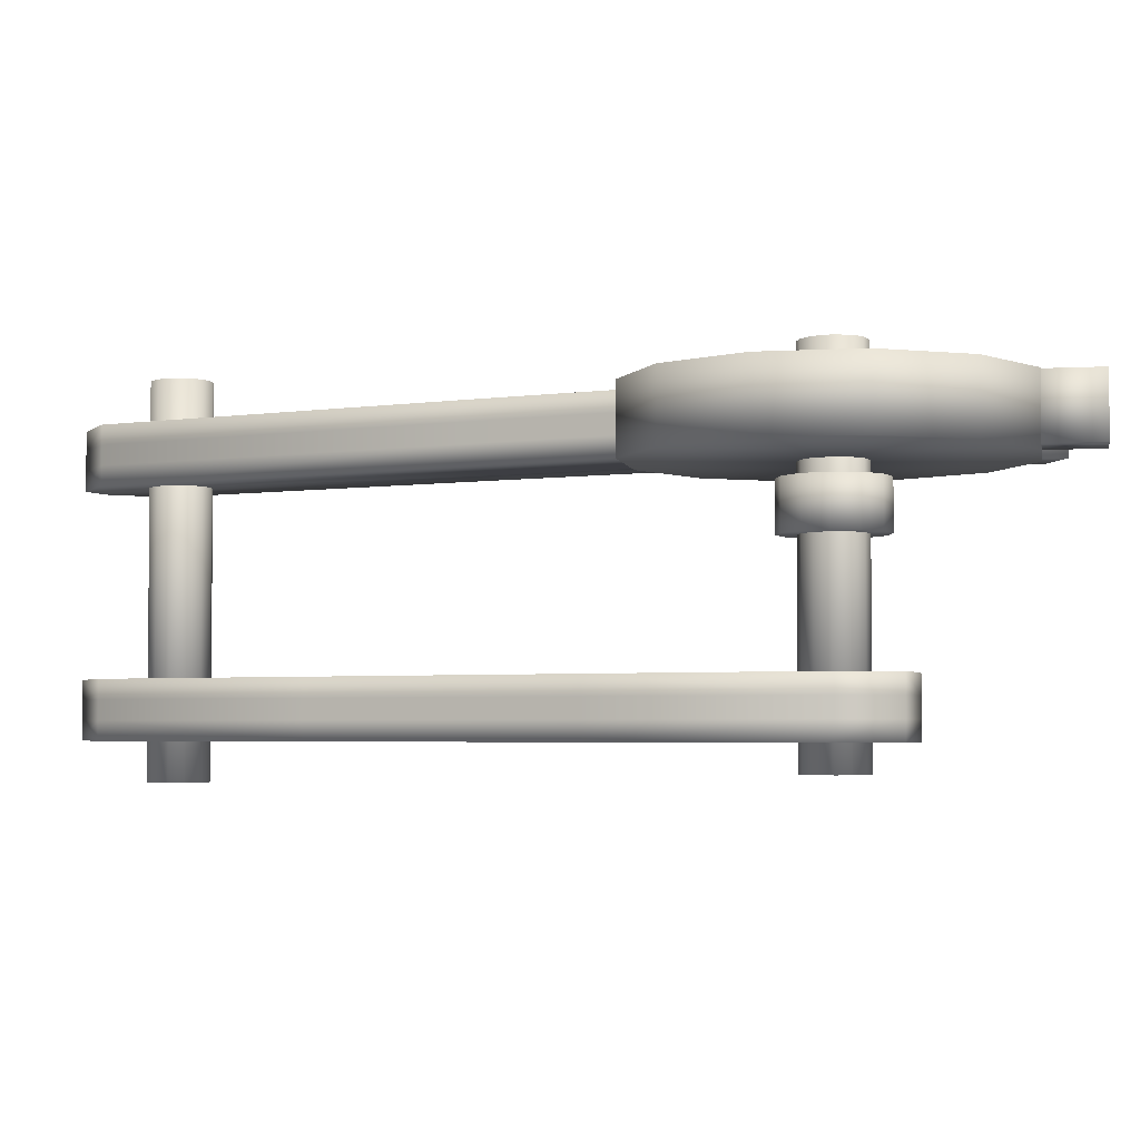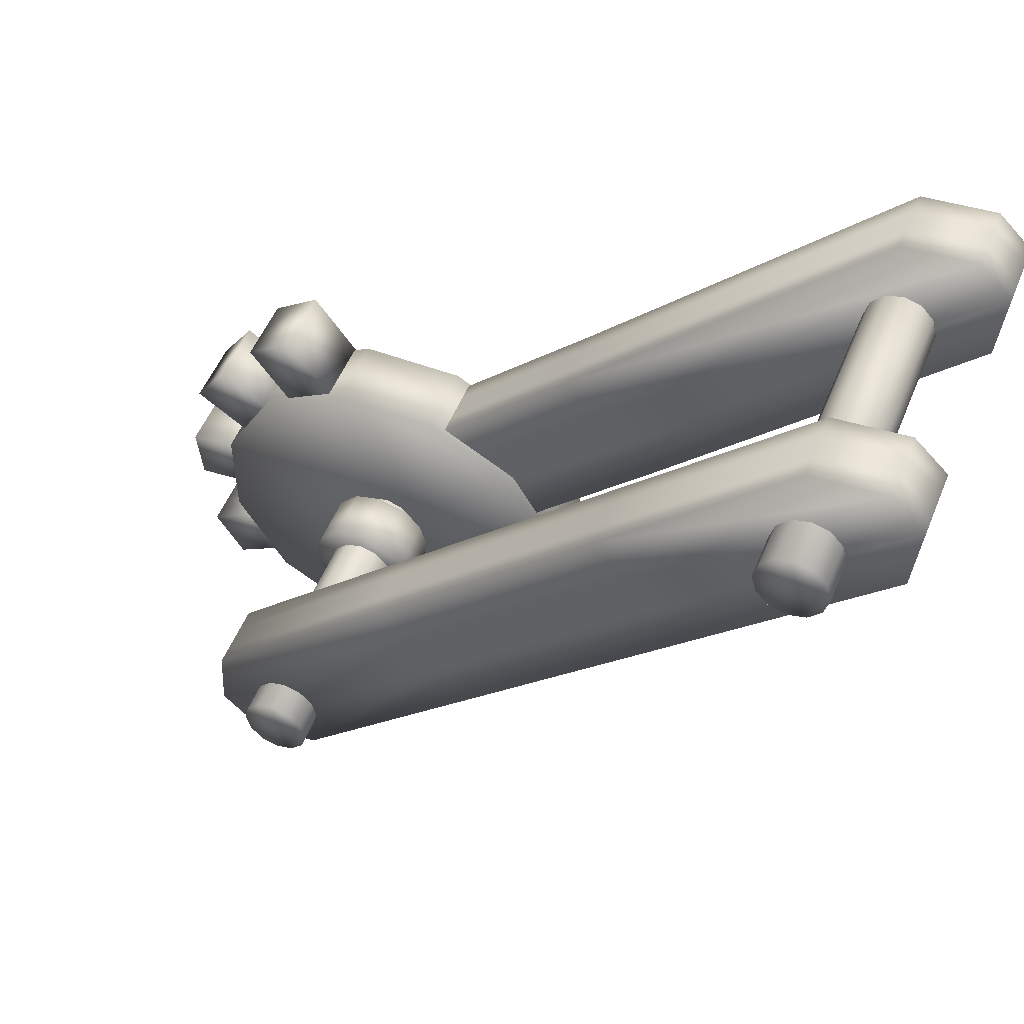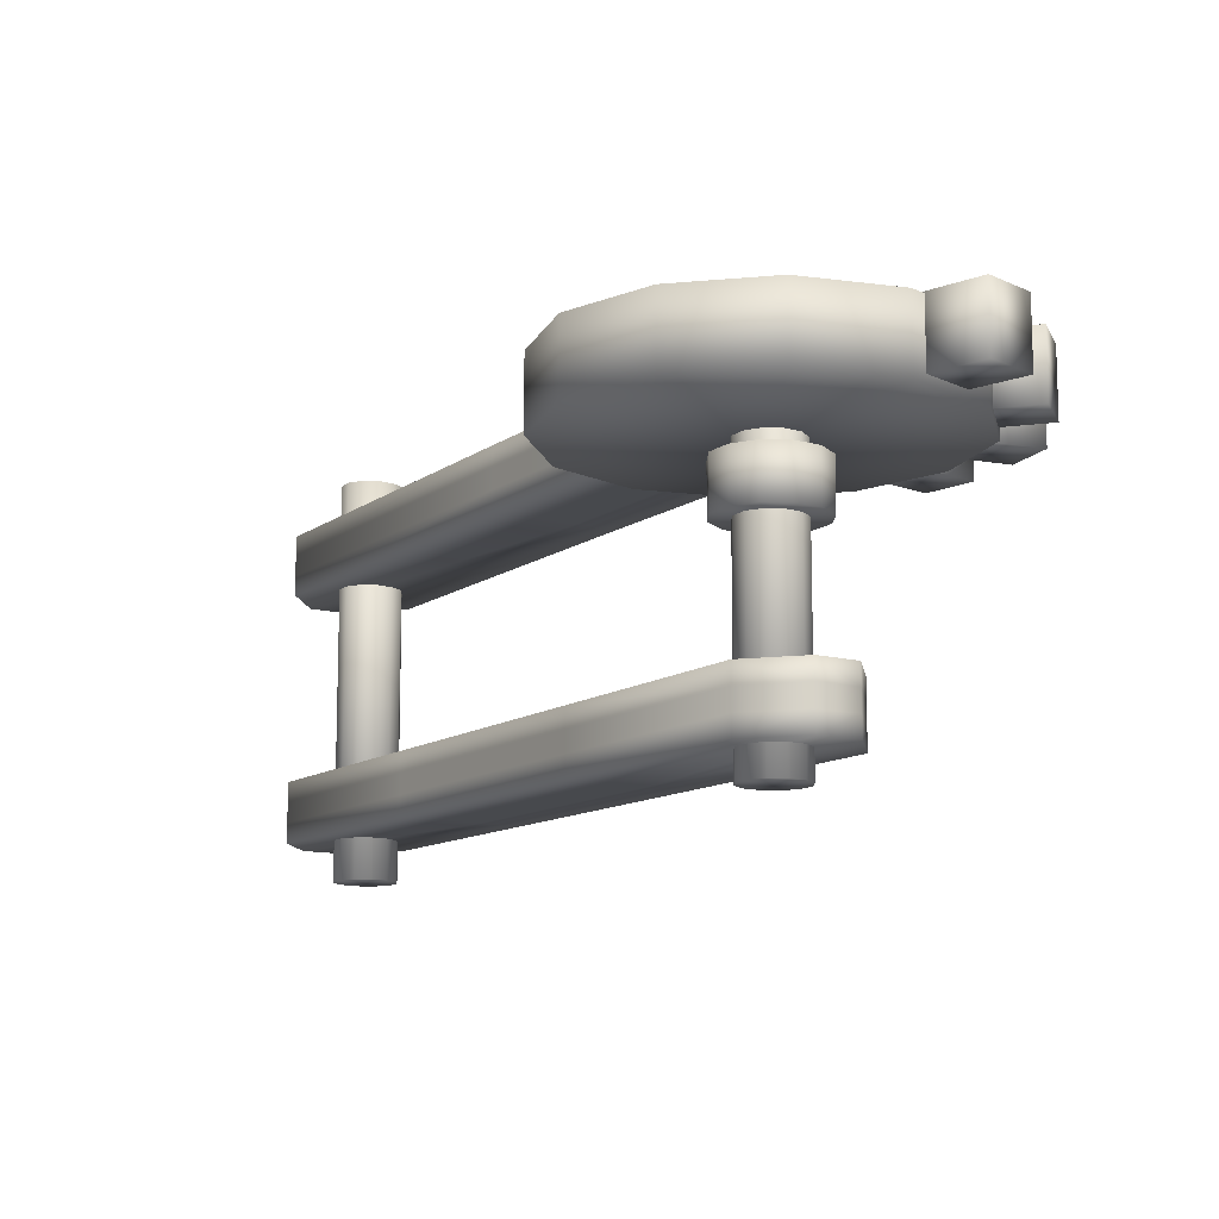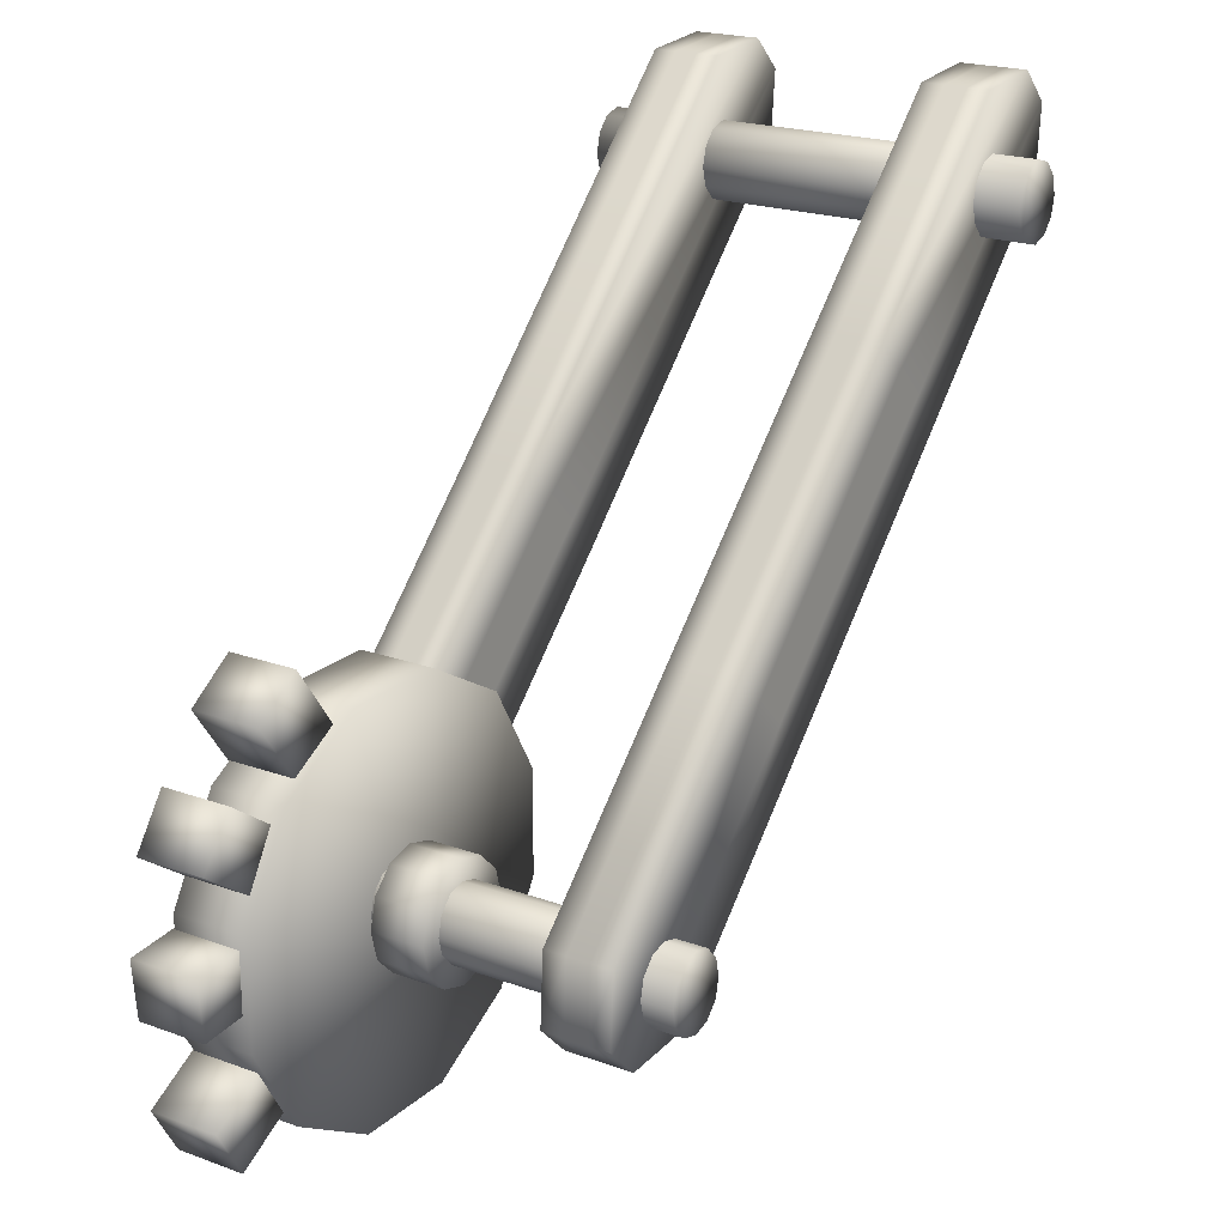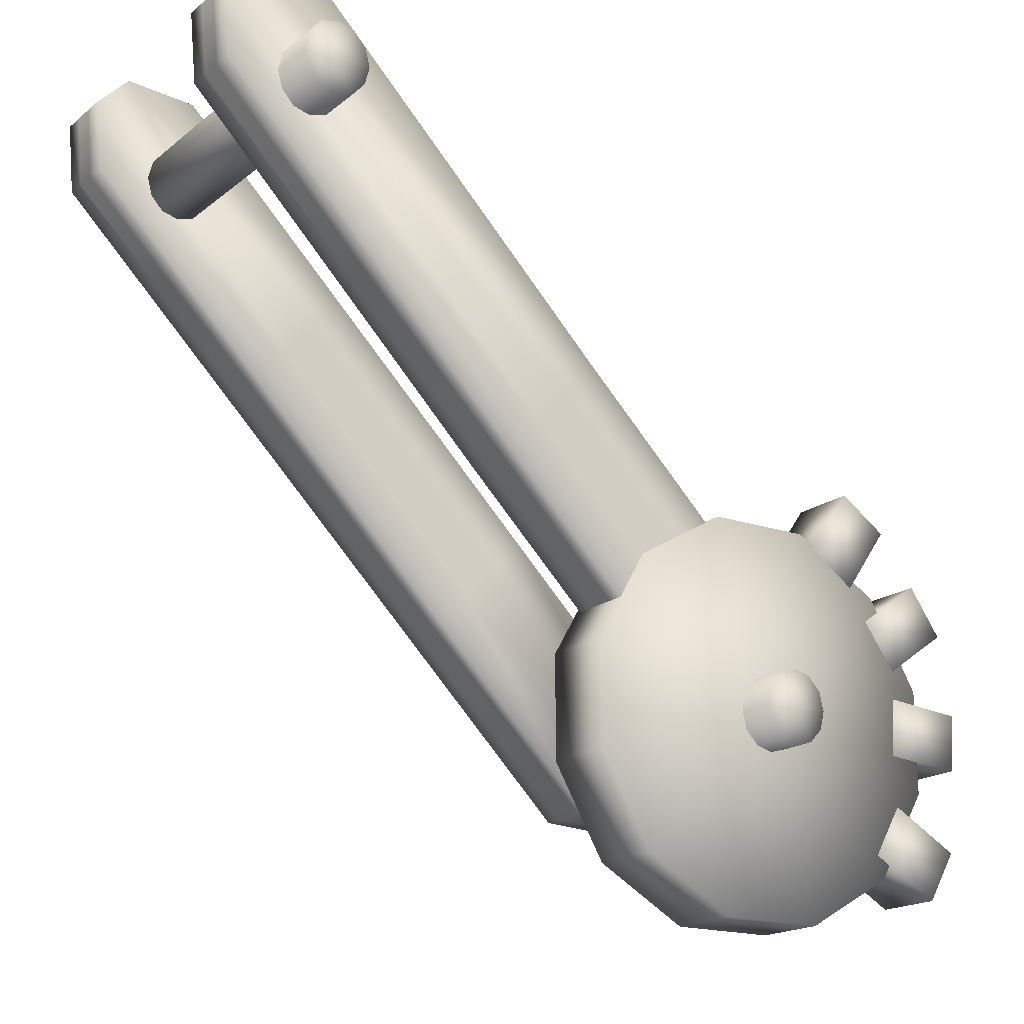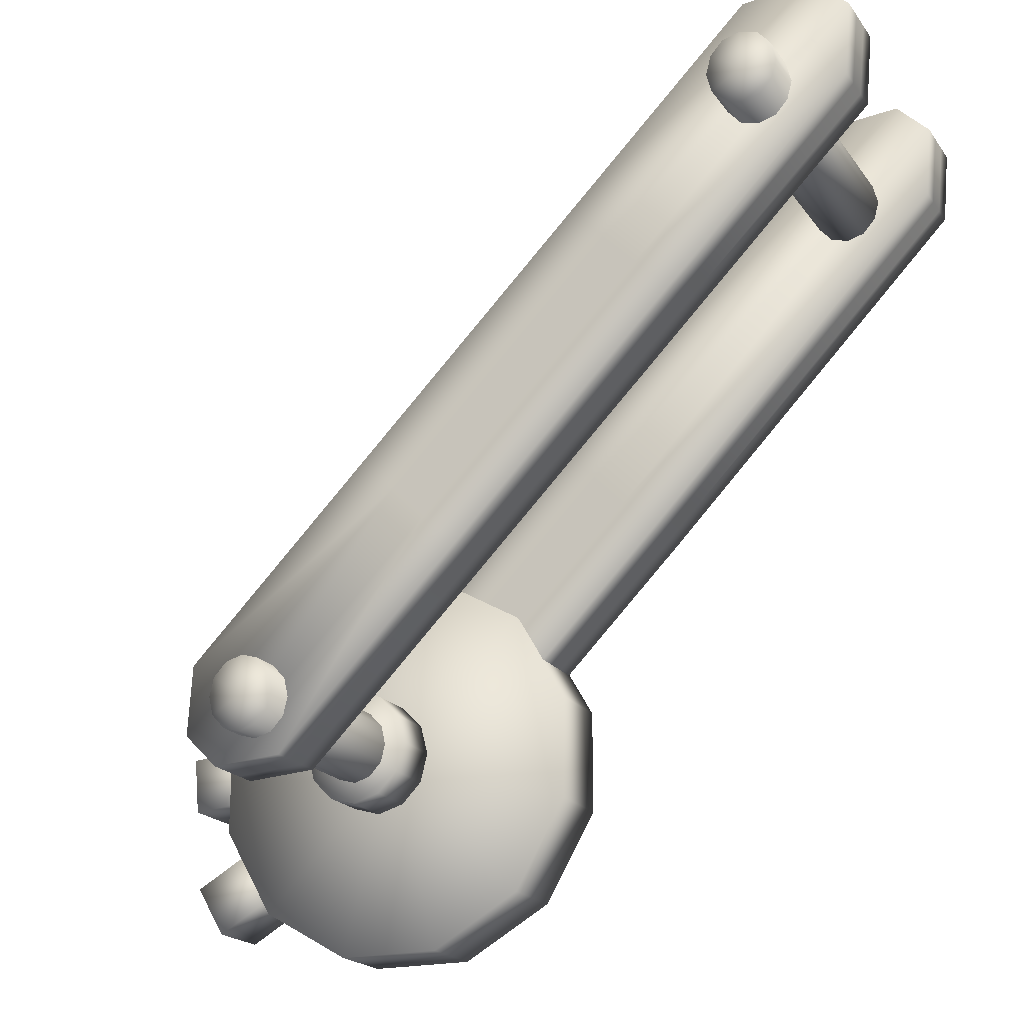
<metadata>
{"format":"obj","ext":"obj","renderer":"f3d","projection":"perspective","resolution":1024,"background":"white","views":[{"elev":-3.7,"azim":161.0,"up":"+Y"},{"elev":52.2,"azim":21.9,"up":"+Z"},{"elev":-12.0,"azim":-167.5,"up":"+Y"},{"elev":20.7,"azim":-56.7,"up":"+Z"},{"elev":-18.0,"azim":146.2,"up":"+Z"},{"elev":-20.0,"azim":25.2,"up":"+Z"}]}
</metadata>
<code>
v  -0.0088 0.0386 -0.0374
v  0.0108 0.0386 -0.0374
v  0.0108 0.0246 -0.0374
v  -0.0088 0.0246 -0.0374
v  -0.0257 0.0386 -0.0276
v  -0.0257 0.0246 -0.0276
v  -0.0355 0.0386 -0.0106
v  -0.0355 0.0246 -0.0106
v  -0.0355 0.0246 0.009
v  -0.0355 0.0386 0.009
v  -0.0257 0.0246 0.026
v  -0.0257 0.0386 0.026
v  -0.0088 0.0246 0.0358
v  -0.0088 0.0386 0.0358
v  0.0108 0.0246 0.0358
v  0.0108 0.0386 0.0358
v  0.0278 0.0386 0.026
v  0.0278 0.0246 0.026
v  0.0376 0.0386 0.009
v  0.0376 0.0246 0.009
v  0.0376 0.0246 -0.0106
v  0.0376 0.0386 -0.0106
v  0.0278 0.0246 -0.0276
v  0.0278 0.0386 -0.0276
v  0.001 0.0246 -0.0008
v  0.001 0.0386 -0.0008
g cylinder40
f 1 2 3 4
f 5 1 4 6
f 7 5 6 8
f 8 9 10 7
f 11 12 10 9
f 12 11 13 14
f 14 13 15 16
f 17 16 15 18
f 19 17 18 20
f 20 21 22 19
f 21 23 24 22
f 3 2 24 23
f 4 3 25 6
f 9 8 6 25
f 25 13 11 9
f 13 25 18 15
f 21 20 18 25
f 23 21 25 3
f 2 1 26 24
f 5 7 26 1
f 7 10 12 26
f 14 16 26 12
f 19 26 16 17
f 19 22 24 26
v  0.0056 -0.0306 -0.0034
v  0.0064 -0.0306 0
v  0.0056 -0.0306 0.0035
v  0.0001 -0.0306 0
v  0.0001 -0.0306 -0.0069
v  0.0032 -0.0306 -0.006
v  -0.0055 -0.0306 -0.0034
v  -0.0031 -0.0306 -0.006
v  -0.0055 -0.0306 0.0035
v  -0.0063 -0.0306 0
v  0.0001 -0.0306 0.007
v  -0.0031 -0.0306 0.0061
v  0.0032 -0.0306 0.0061
v  0.0064 0.046 0
v  0.0001 0.046 0
v  0.0032 0.046 0.0061
v  0.0056 0.046 0.0035
v  0.0056 0.046 -0.0034
v  0.0032 0.046 -0.006
v  0.0001 0.046 -0.0069
v  -0.0031 0.046 -0.006
v  -0.0055 0.046 -0.0034
v  -0.0063 0.046 0
v  -0.0055 0.046 0.0035
v  -0.0031 0.046 0.0061
v  0.0001 0.046 0.007
g cylinder35
f 27 28 29 30
f 31 32 27 30
f 33 34 31 30
f 35 36 33 30
f 37 38 35 30
f 29 39 37 30
f 40 41 42 43
f 40 44 45 41
f 45 46 47 41
f 47 48 49 41
f 49 50 51 41
f 42 41 51 52
f 43 29 28 40
f 27 44 40 28
f 32 45 44 27
f 31 46 45 32
f 34 47 46 31
f 33 48 47 34
f 48 33 36 49
f 35 50 49 36
f 38 51 50 35
f 51 38 37 52
f 39 42 52 37
f 29 43 42 39
v  0.1033 -0.0332 0.0963
v  0.1042 -0.0332 0.0997
v  0.1033 -0.0332 0.1032
v  0.0978 -0.0332 0.0997
v  0.0978 -0.0332 0.0928
v  0.101 -0.0332 0.0937
v  0.0923 -0.0332 0.0963
v  0.0946 -0.0332 0.0937
v  0.0923 -0.0332 0.1032
v  0.0914 -0.0332 0.0997
v  0.0978 -0.0332 0.1067
v  0.0946 -0.0332 0.1058
v  0.101 -0.0332 0.1058
v  0.1042 0.0473 0.0997
v  0.0978 0.0473 0.0997
v  0.101 0.0473 0.1058
v  0.1033 0.0473 0.1032
v  0.1033 0.0473 0.0963
v  0.101 0.0473 0.0937
v  0.0978 0.0473 0.0928
v  0.0946 0.0473 0.0937
v  0.0923 0.0473 0.0963
v  0.0914 0.0473 0.0997
v  0.0923 0.0473 0.1032
v  0.0946 0.0473 0.1058
v  0.0978 0.0473 0.1067
g cylinder28
f 53 54 55 56
f 57 58 53 56
f 59 60 57 56
f 61 62 59 56
f 63 64 61 56
f 55 65 63 56
f 66 67 68 69
f 66 70 71 67
f 71 72 73 67
f 73 74 75 67
f 75 76 77 67
f 68 67 77 78
f 69 55 54 66
f 53 70 66 54
f 58 71 70 53
f 57 72 71 58
f 60 73 72 57
f 73 60 59 74
f 74 59 62 75
f 61 76 75 62
f 76 61 64 77
f 77 64 63 78
f 65 68 78 63
f 55 69 68 65
v  -0.0051 0.0116 0.0094
v  -0.0051 0.0216 0.0094
v  -0.0089 0.0216 0.0054
v  -0.0089 0.0116 0.0054
v  0 0.0116 0.0108
v  0 0.0216 0.0108
v  0.0051 0.0216 0.0094
v  0.0051 0.0116 0.0094
v  0.0089 0.0116 0.0054
v  0.0089 0.0216 0.0054
v  0.0103 0.0216 0
v  0.0103 0.0116 0
v  0.0089 0.0116 -0.0055
v  0.0089 0.0216 -0.0055
v  0.0051 0.0116 -0.0094
v  0.0051 0.0216 -0.0094
v  0 0.0116 -0.0109
v  0 0.0216 -0.0109
v  -0.0051 0.0116 -0.0094
v  -0.0051 0.0216 -0.0094
v  -0.0089 0.0116 -0.0055
v  -0.0089 0.0216 -0.0055
v  -0.0103 0.0116 0
v  -0.0103 0.0216 0
v  0 0.0116 0
v  0 0.0216 0
g cylinder16
f 79 80 81 82
f 83 84 80 79
f 85 84 83 86
f 86 87 88 85
f 89 88 87 90
f 91 92 89 90
f 92 91 93 94
f 94 93 95 96
f 96 95 97 98
f 97 99 100 98
f 99 101 102 100
f 82 81 102 101
f 103 83 79 82
f 87 86 83 103
f 103 91 90 87
f 91 103 95 93
f 99 97 95 103
f 103 82 101 99
f 81 80 104 102
f 85 104 80 84
f 85 88 89 104
f 92 94 104 89
f 98 104 94 96
f 98 100 102 104
v  -0.0372 0.0389 -0.0305
v  -0.0427 0.0389 -0.0211
v  -0.0299 0.0389 -0.0138
v  -0.0245 0.0389 -0.0232
v  -0.0372 0.0261 -0.0305
v  -0.0245 0.0261 -0.0232
v  -0.0299 0.0261 -0.0138
v  -0.0427 0.0261 -0.0211
g box0000042
f 105 106 107 108
f 109 110 111 112
f 108 107 111 110
f 109 112 106 105
f 109 105 108 110
f 112 111 107 106
v  -0.045 0.0261 0.0055
v  -0.0303 0.0261 0.0068
v  -0.0303 0.0389 0.0068
v  -0.045 0.0389 0.0055
v  -0.044 0.0389 -0.0053
v  -0.0294 0.0389 -0.004
v  -0.0294 0.0261 -0.004
v  -0.044 0.0261 -0.0053
g box0000039
f 113 114 115 116
f 117 118 119 120
f 120 113 116 117
f 119 118 115 114
f 120 119 114 113
f 118 117 116 115
v  -0.0303 0.0389 0.0124
v  -0.0423 0.0389 0.0208
v  -0.0361 0.0389 0.0297
v  -0.0241 0.0389 0.0212
v  -0.0303 0.0261 0.0124
v  -0.0241 0.0261 0.0212
v  -0.0361 0.0261 0.0297
v  -0.0423 0.0261 0.0208
g box0000038
f 121 122 123 124
f 125 126 127 128
f 125 121 124 126
f 128 127 123 122
f 122 121 125 128
f 124 123 127 126
v  -0.0116 0.0261 0.0335
v  -0.0116 0.0389 0.0335
v  -0.02 0.0389 0.0455
v  -0.02 0.0261 0.0455
v  -0.0289 0.0261 0.0393
v  -0.0289 0.0389 0.0393
v  -0.0205 0.0389 0.0273
v  -0.0205 0.0261 0.0273
g box0000037
f 129 130 131 132
f 133 134 135 136
f 134 133 132 131
f 135 130 129 136
f 129 132 133 136
f 135 134 131 130
v  0.0955 0.034 0.1179
v  0.0955 0.0381 0.1179
v  0.038 0.0381 0.059
v  0.038 0.034 0.059
v  0.1139 0.034 0.0995
v  0.0564 0.034 0.0406
v  0.0564 0.0381 0.0406
v  0.1139 0.0381 0.0995
v  0.0113 0.0381 0.0323
v  0.0113 0.034 0.0323
v  0.0297 0.034 0.0139
v  0.0297 0.0381 0.0139
v  0.038 0.0299 0.059
v  0.0955 0.0299 0.1179
v  0.0564 0.0299 0.0406
v  0.1139 0.0299 0.0995
v  0.0113 0.0299 0.0323
v  0.0297 0.0299 0.0139
v  0.0955 0.0258 0.1179
v  0.038 0.0258 0.059
v  0.1139 0.0258 0.0995
v  0.0564 0.0258 0.0406
v  0.0113 0.0258 0.0323
v  0.0297 0.0258 0.0139
v  0.1089 0.0381 0.119
v  0.0441 0.0381 0.0529
v  0.0441 0.0258 0.0529
v  0.1089 0.0258 0.119
v  0.1151 0.0381 0.1129
v  0.0502 0.0381 0.0467
v  0.0502 0.0258 0.0467
v  0.1151 0.0258 0.1129
v  0.0174 0.0381 0.0262
v  0.0174 0.0258 0.0262
v  0.0235 0.0381 0.0201
v  0.0235 0.0258 0.0201
v  0.1089 0.034 0.119
v  0.1151 0.034 0.1129
v  0.1089 0.0299 0.119
v  0.1151 0.0299 0.1129
g block00041
f 137 138 139 140
f 141 142 143 144
f 145 146 140 139
f 142 147 148 143
f 140 149 150 137
f 151 142 141 152
f 140 146 153 149
f 154 147 142 151
f 155 150 149 156
f 151 152 157 158
f 156 149 153 159
f 151 158 160 154
f 139 138 161 162
f 156 163 164 155
f 162 161 165 166
f 163 167 168 164
f 144 143 166 165
f 157 168 167 158
f 169 145 139 162
f 163 156 159 170
f 166 171 169 162
f 170 172 167 163
f 166 143 148 171
f 158 167 172 160
f 161 138 137 173
f 165 161 173 174
f 144 165 174 141
f 175 173 137 150
f 173 175 176 174
f 141 174 176 152
f 164 175 150 155
f 176 175 164 168
f 152 176 168 157
v  0.0957 -0.0168 0.1173
v  0.1091 -0.0168 0.1185
v  0.1091 -0.0127 0.1185
v  0.0957 -0.0127 0.1173
v  -0.0135 -0.0168 0.0081
v  -0.0135 -0.0127 0.0081
v  -0.0143 -0.0127 -0.0049
v  -0.0143 -0.0168 -0.0049
v  0.1153 -0.0127 0.1123
v  0.1153 -0.0168 0.1123
v  -0.0081 -0.0127 -0.0111
v  -0.0081 -0.0168 -0.0111
v  0.1141 -0.0168 0.0989
v  0.1141 -0.0127 0.0989
v  0.0049 -0.0127 -0.0103
v  0.0049 -0.0168 -0.0103
v  0.0957 -0.0209 0.1173
v  0.1091 -0.0209 0.1185
v  -0.0135 -0.0209 0.0081
v  -0.0143 -0.0209 -0.0049
v  0.1153 -0.0209 0.1123
v  -0.0081 -0.0209 -0.0111
v  0.1141 -0.0209 0.0989
v  0.0049 -0.0209 -0.0103
v  0.0957 -0.025 0.1173
v  0.1091 -0.025 0.1185
v  -0.0143 -0.025 -0.0049
v  -0.0135 -0.025 0.0081
v  0.1153 -0.025 0.1123
v  -0.0081 -0.025 -0.0111
v  0.1141 -0.025 0.0989
v  0.0049 -0.025 -0.0103
v  0.0207 -0.0127 0.0423
v  0.0269 -0.0127 0.0362
v  0.0269 -0.025 0.0362
v  0.0207 -0.025 0.0423
v  0.033 -0.0127 0.0301
v  0.033 -0.025 0.0301
v  0.0391 -0.0127 0.0239
v  0.0391 -0.025 0.0239
v  0.0619 -0.0127 0.0835
v  0.068 -0.0127 0.0773
v  0.068 -0.025 0.0773
v  0.0619 -0.025 0.0835
v  0.0741 -0.0127 0.0712
v  0.0741 -0.025 0.0712
v  0.0803 -0.0127 0.0651
v  0.0803 -0.025 0.0651
v  0.0207 -0.0168 0.0423
v  0.0391 -0.0168 0.0239
v  0.0619 -0.0168 0.0835
v  0.0803 -0.0168 0.0651
v  0.0207 -0.0209 0.0423
v  0.0391 -0.0209 0.0239
v  0.0619 -0.0209 0.0835
v  0.0803 -0.0209 0.0651
g block00015
f 177 178 179 180
f 181 182 183 184
f 185 179 178 186
f 184 183 187 188
f 189 190 185 186
f 191 192 188 187
f 193 194 178 177
f 195 181 184 196
f 194 197 186 178
f 184 188 198 196
f 199 189 186 197
f 200 198 188 192
f 193 201 202 194
f 196 203 204 195
f 197 194 202 205
f 196 198 206 203
f 199 197 205 207
f 208 206 198 200
f 209 210 183 182
f 211 212 204 203
f 213 187 183 210
f 206 214 211 203
f 213 215 191 187
f 214 206 208 216
f 209 217 218 210
f 211 219 220 212
f 218 221 213 210
f 219 211 214 222
f 215 213 221 223
f 214 216 224 222
f 217 180 179 218
f 220 219 202 201
f 179 185 221 218
f 219 222 205 202
f 221 185 190 223
f 222 224 207 205
f 209 182 181 225
f 215 226 192 191
f 227 217 209 225
f 226 215 223 228
f 177 180 217 227
f 190 189 228 223
f 195 229 225 181
f 200 192 226 230
f 225 229 231 227
f 230 226 228 232
f 193 177 227 231
f 199 232 228 189
f 229 195 204 212
f 216 208 200 230
f 220 231 229 212
f 232 224 216 230
f 220 201 193 231
f 199 207 224 232

</code>
